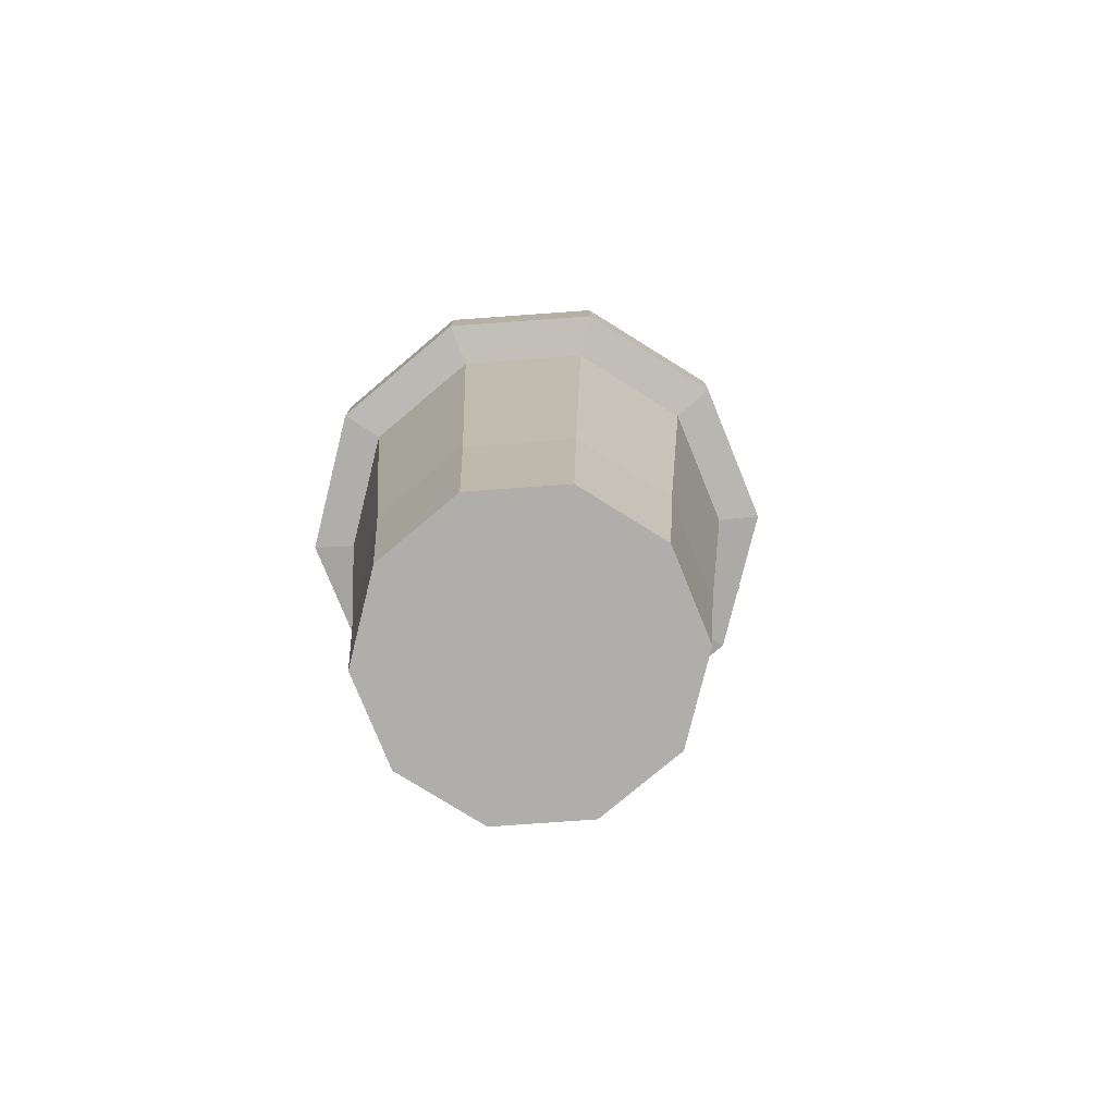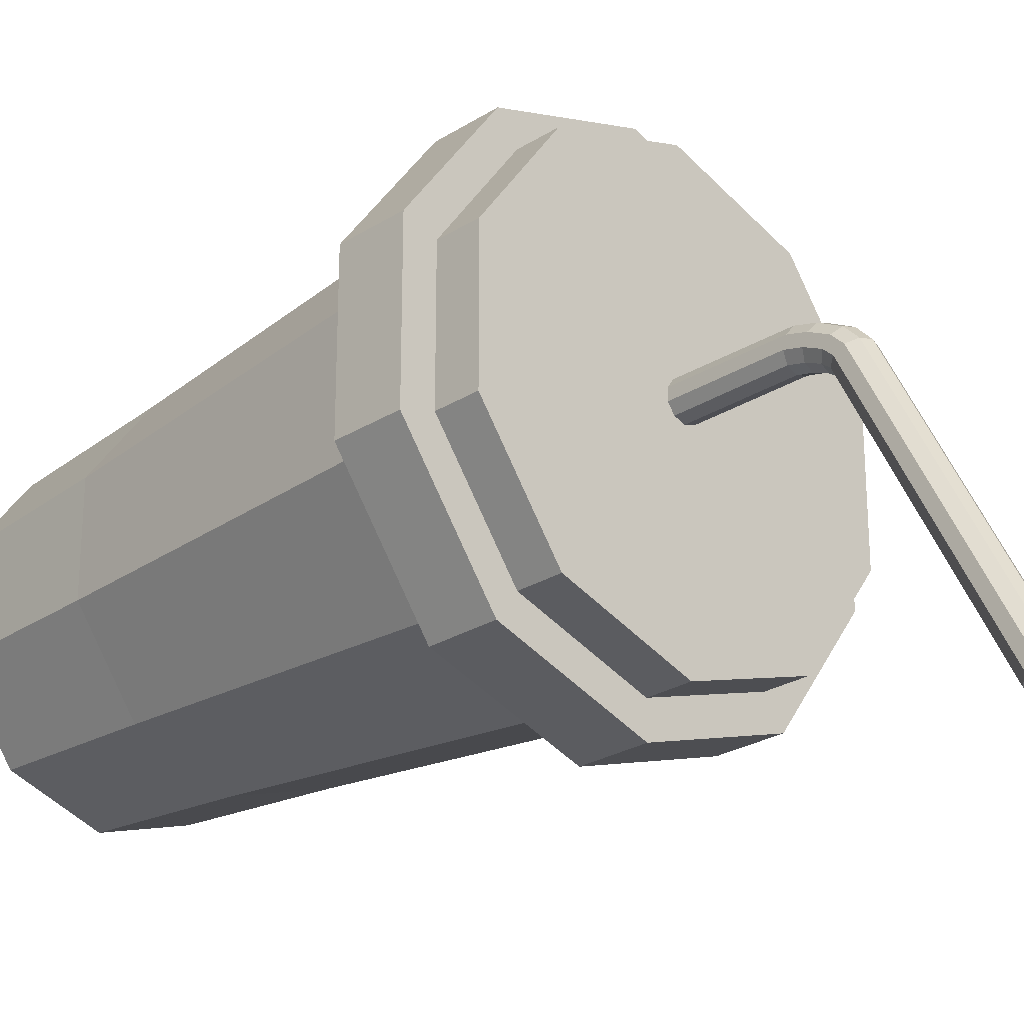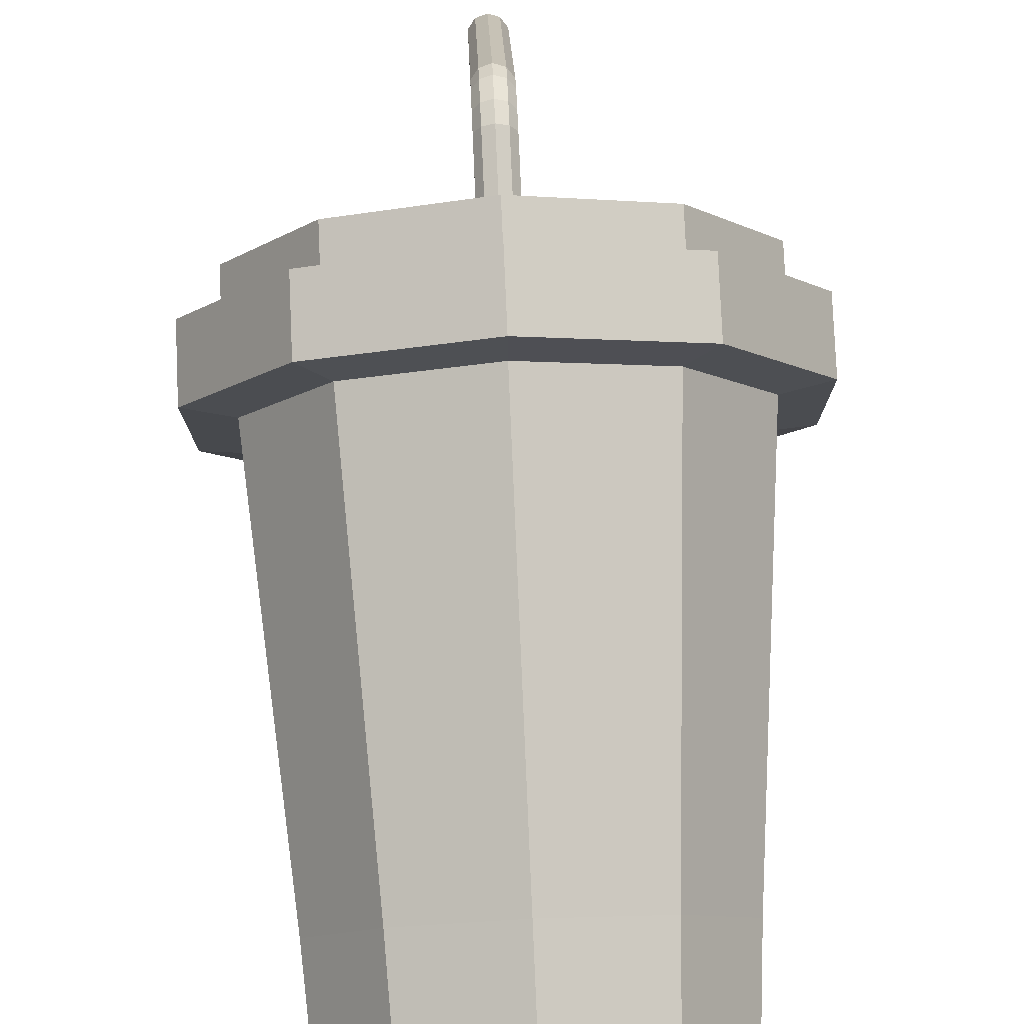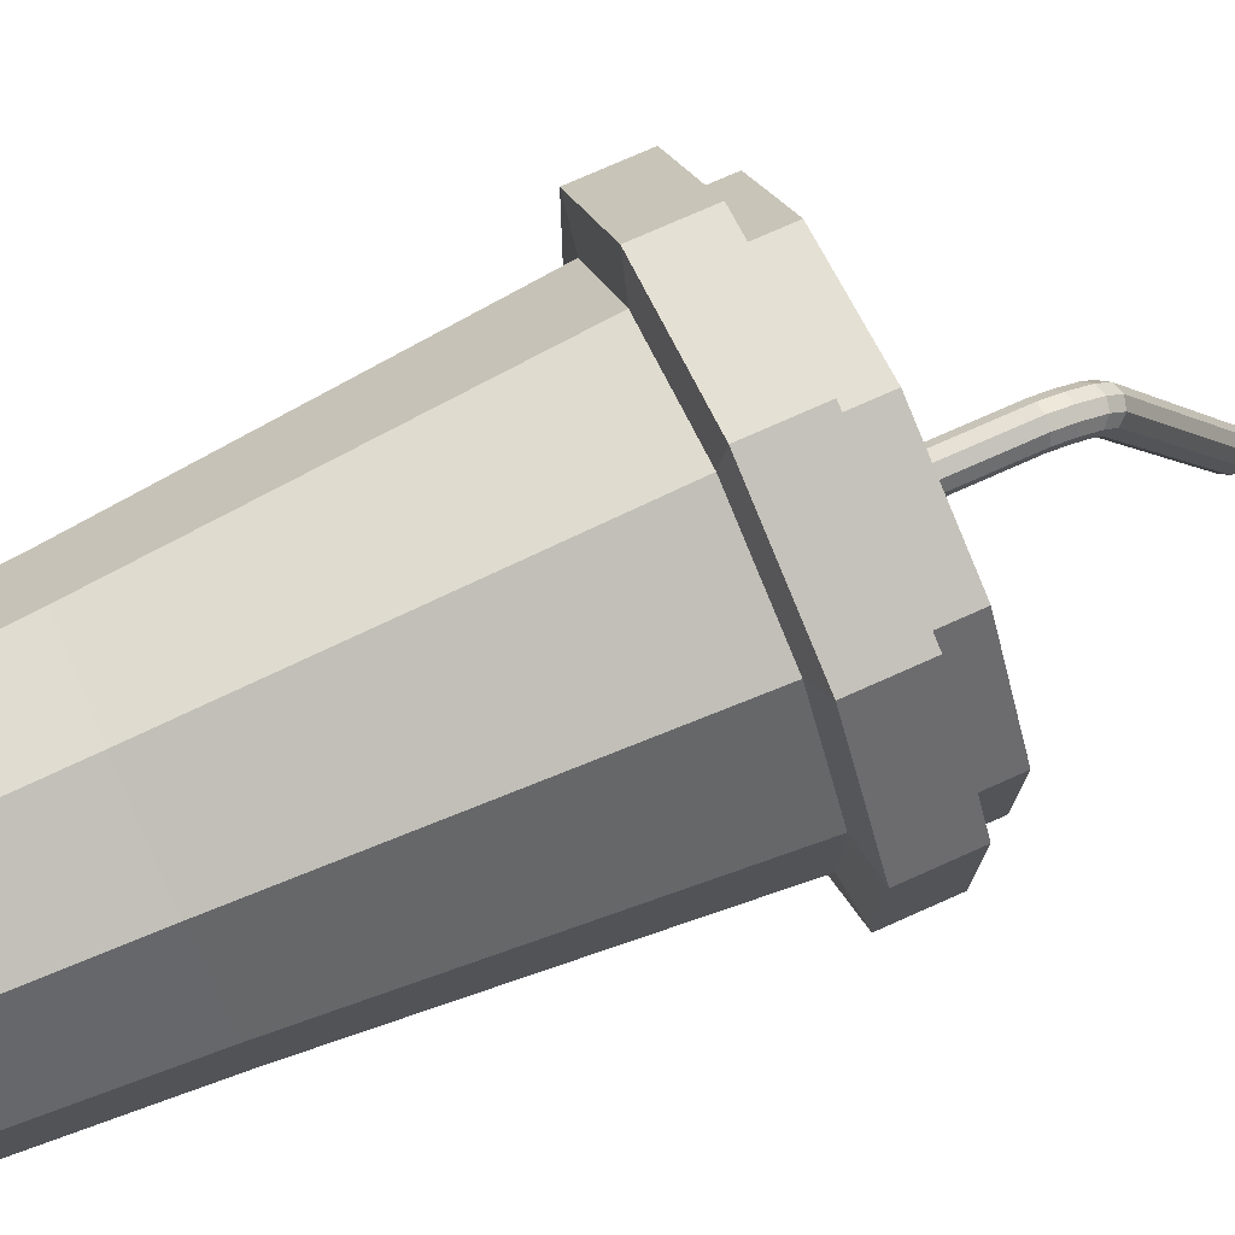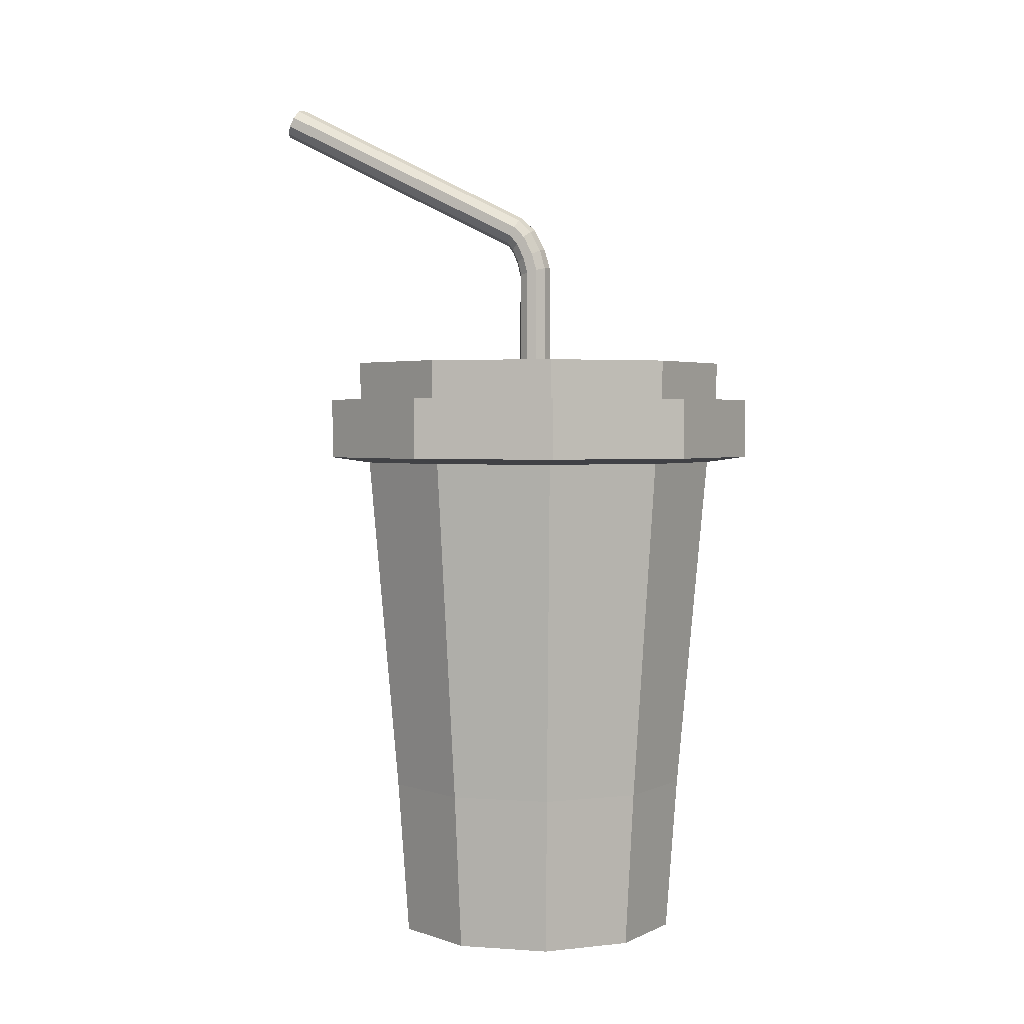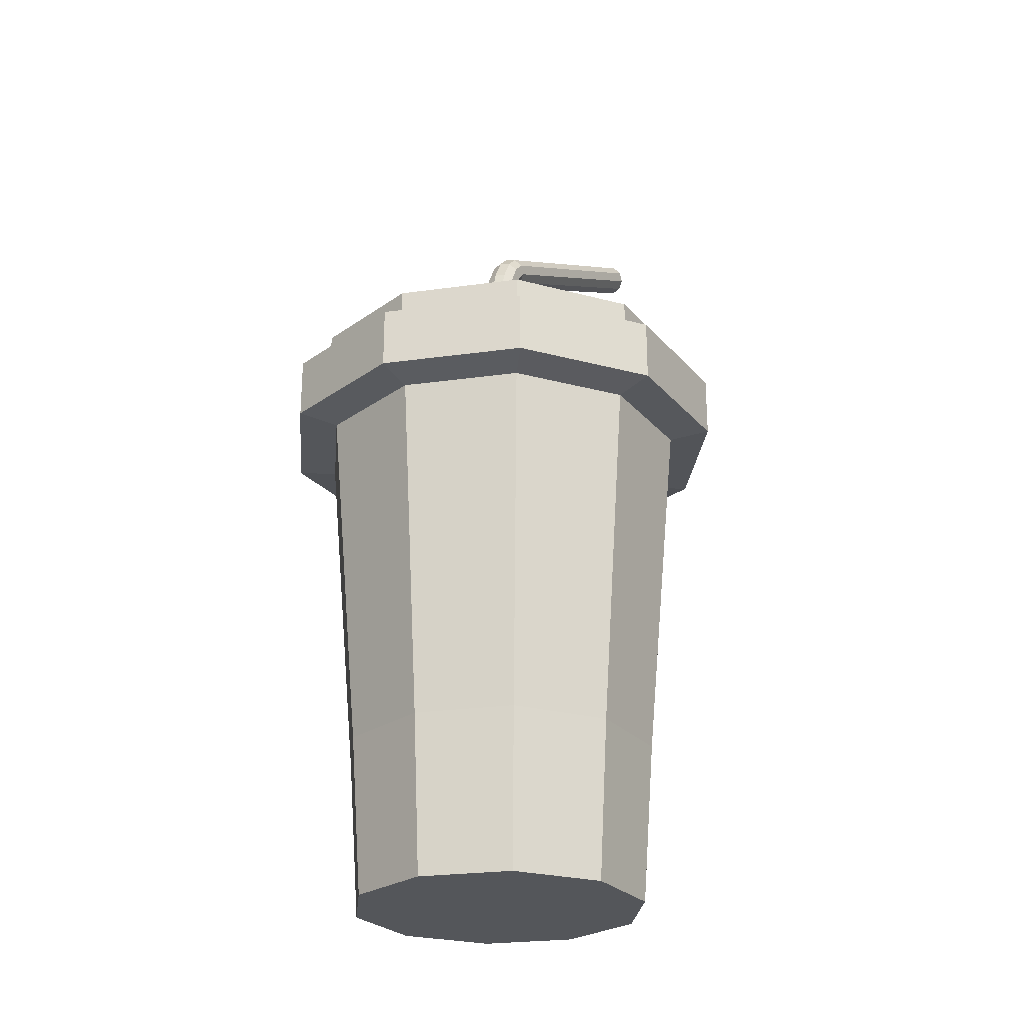
<metadata>
{"format":"obj","ext":"obj","renderer":"f3d","projection":"perspective","resolution":1024,"background":"white","views":[{"elev":-77.8,"azim":58.1,"up":"+Y"},{"elev":-25.5,"azim":135.1,"up":"+Z"},{"elev":79.4,"azim":-2.5,"up":"+Z"},{"elev":75.6,"azim":66.0,"up":"+Z"},{"elev":2.6,"azim":-75.8,"up":"+Y"},{"elev":-25.4,"azim":30.6,"up":"+Y"}]}
</metadata>
<code>
o Soda_Cylinder
v 0 -0.00515 -0.4048
v 0 1.383 -0.5226
v 0.2379 -0.00515 -0.3275
v 0.3072 1.383 -0.4228
v 0.385 -0.00515 -0.1251
v 0.497 1.383 -0.1615
v 0.385 -0.00515 0.1251
v 0.497 1.383 0.1615
v 0.2379 -0.00515 0.3275
v 0.3072 1.383 0.4228
v -0 -0.00515 0.4048
v -0 1.383 0.5226
v -0.2379 -0.00515 0.3275
v -0.3072 1.383 0.4228
v -0.385 -0.00515 0.1251
v -0.497 1.383 0.1615
v -0.385 -0.00515 -0.1251
v -0.497 1.383 -0.1615
v -0.2379 -0.00515 -0.3275
v -0.3072 1.383 -0.4228
v 0.3731 1.399 -0.5135
v -0 1.399 -0.6348
v 0.6037 1.399 -0.1962
v 0.6037 1.399 0.1962
v 0.3731 1.399 0.5135
v -0 1.399 0.6348
v -0.3731 1.399 0.5135
v -0.6037 1.399 0.1962
v -0.6037 1.399 -0.1962
v -0.3731 1.399 -0.5135
v 0.3731 1.565 -0.5135
v -0 1.565 -0.6348
v 0.6037 1.565 -0.1962
v 0.6037 1.565 0.1962
v 0.3731 1.565 0.5135
v -0 1.565 0.6348
v -0.3731 1.565 0.5135
v -0.6037 1.565 0.1962
v -0.6037 1.565 -0.1962
v -0.3731 1.565 -0.5135
v 0.3231 1.565 -0.4447
v -0 1.565 -0.5497
v 0.5228 1.565 -0.1699
v 0.5228 1.565 0.1699
v 0.3231 1.565 0.4447
v -0 1.565 0.5497
v -0.3231 1.565 0.4447
v -0.5228 1.565 0.1699
v -0.5228 1.565 -0.1699
v -0.3231 1.565 -0.4447
v 0.3231 1.673 -0.4447
v -0 1.673 -0.5497
v 0.5228 1.673 -0.1699
v 0.5228 1.673 0.1699
v 0.3231 1.673 0.4447
v -0 1.673 0.5497
v -0.3231 1.673 0.4447
v -0.5228 1.673 0.1699
v -0.5228 1.673 -0.1699
v -0.3231 1.673 -0.4447
v 0 0.4303 -0.4366
v 0.2566 0.4303 -0.3532
v 0.4152 0.4303 -0.1349
v 0.4152 0.4303 0.1349
v 0.2566 0.4303 0.3532
v -0 0.4303 0.4366
v -0.2566 0.4303 0.3532
v -0.4152 0.4303 0.1349
v -0.4152 0.4303 -0.1349
v -0.2566 0.4303 -0.3532
v 0 1.077 -0.495
v 0.291 1.077 -0.4005
v 0.4708 1.077 -0.153
v 0.4708 1.077 0.153
v 0.291 1.077 0.4005
v -0 1.077 0.495
v -0.291 1.077 0.4005
v -0.4708 1.077 0.153
v -0.4708 1.077 -0.153
v -0.291 1.077 -0.4005
v 0.03959 1.673 -0.0545
v 0 1.673 -0.06736
v 0.06406 1.673 -0.02082
v 0.06406 1.673 0.02082
v 0.03959 1.673 0.0545
v 0 1.673 0.06736
v -0.03959 1.673 0.0545
v -0.06406 1.673 0.02082
v -0.06406 1.673 -0.02082
v -0.03959 1.673 -0.0545
v 0.02719 1.673 -0.03742
v 0 1.673 -0.04626
v 0.04399 1.673 -0.01429
v 0.04399 1.673 0.01429
v 0.02719 1.673 0.03742
v 0 1.673 0.04626
v -0.02719 1.673 0.03742
v -0.04399 1.673 0.01429
v -0.04399 1.673 -0.01429
v -0.02719 1.673 -0.03742
v 0.02719 1.941 -0.03619
v 0 1.939 -0.04473
v 0.04399 1.947 -0.01382
v 0.04399 1.954 0.01382
v 0.02719 1.96 0.03619
v 0 1.962 0.04473
v -0.02719 1.96 0.03619
v -0.04399 1.954 0.01382
v -0.04399 1.947 -0.01382
v -0.02719 1.941 -0.03619
v 0.02719 1.98 -0.04579
v 0 1.976 -0.05374
v 0.04399 1.99 -0.02496
v 0.04399 2.003 0.000782
v 0.02719 2.013 0.02161
v 0 2.017 0.02956
v -0.02719 2.013 0.02161
v -0.04399 2.003 0.000782
v -0.04399 1.99 -0.02496
v -0.02719 1.98 -0.04579
v 0.02719 2.018 -0.06196
v 0 2.012 -0.06839
v 0.04399 2.034 -0.04514
v 0.04399 2.053 -0.02435
v 0.02719 2.069 -0.007526
v 0 2.075 -0.001101
v -0.02719 2.069 -0.007526
v -0.04399 2.053 -0.02435
v -0.04399 2.034 -0.04514
v -0.02719 2.018 -0.06196
v 0.02719 2.037 -0.07722
v 0 2.029 -0.08118
v 0.04399 2.058 -0.06684
v 0.04399 2.083 -0.05402
v 0.02719 2.104 -0.04364
v 0 2.112 -0.03968
v -0.02719 2.104 -0.04364
v -0.04399 2.083 -0.05402
v -0.04399 2.058 -0.06684
v -0.02719 2.037 -0.07722
v 0.02719 2.387 -0.774
v 0 2.379 -0.778
v 0.04399 2.408 -0.7636
v 0.04399 2.433 -0.7508
v 0.02719 2.454 -0.7404
v 0 2.462 -0.7365
v -0.02719 2.454 -0.7404
v -0.04399 2.433 -0.7508
v -0.04399 2.408 -0.7636
v -0.02719 2.387 -0.774
v 0.02225 2.393 -0.7709
v 0 2.387 -0.7742
v 0.036 2.41 -0.7625
v 0.036 2.431 -0.752
v 0.02225 2.448 -0.7435
v 0 2.454 -0.7402
v -0.02225 2.448 -0.7435
v -0.036 2.431 -0.752
v -0.036 2.41 -0.7625
v -0.02225 2.393 -0.7709
f 71 2 4 72
f 72 4 6 73
f 73 6 8 74
f 74 8 10 75
f 75 10 12 76
f 76 12 14 77
f 77 14 16 78
f 78 16 18 79
f 16 14 27 28
f 80 20 2 71
f 79 18 20 80
f 1 3 5 7 9 11 13 15 17 19
f 21 22 32 31
f 14 12 26 27
f 12 10 25 26
f 10 8 24 25
f 4 2 22 21
f 8 6 23 24
f 6 4 21 23
f 2 20 30 22
f 20 18 29 30
f 18 16 28 29
f 39 38 48 49
f 29 28 38 39
f 26 25 35 36
f 23 21 31 33
f 30 29 39 40
f 27 26 36 37
f 24 23 33 34
f 22 30 40 32
f 28 27 37 38
f 25 24 34 35
f 46 45 55 56
f 36 35 45 46
f 33 31 41 43
f 40 39 49 50
f 37 36 46 47
f 34 33 43 44
f 32 40 50 42
f 38 37 47 48
f 35 34 44 45
f 31 32 42 41
f 55 54 84 85
f 43 41 51 53
f 50 49 59 60
f 47 46 56 57
f 44 43 53 54
f 42 50 60 52
f 48 47 57 58
f 45 44 54 55
f 41 42 52 51
f 49 48 58 59
f 17 69 70 19
f 19 70 61 1
f 15 68 69 17
f 13 67 68 15
f 11 66 67 13
f 9 65 66 11
f 7 64 65 9
f 5 63 64 7
f 3 62 63 5
f 1 61 62 3
f 69 79 80 70
f 70 80 71 61
f 68 78 79 69
f 67 77 78 68
f 66 76 77 67
f 65 75 76 66
f 64 74 75 65
f 63 73 74 64
f 62 72 73 63
f 61 71 72 62
f 86 85 95 96
f 51 52 82 81
f 59 58 88 89
f 56 55 85 86
f 53 51 81 83
f 60 59 89 90
f 57 56 86 87
f 54 53 83 84
f 52 60 90 82
f 58 57 87 88
f 93 91 101 103
f 83 81 91 93
f 90 89 99 100
f 87 86 96 97
f 84 83 93 94
f 82 90 100 92
f 88 87 97 98
f 85 84 94 95
f 81 82 92 91
f 89 88 98 99
f 107 106 116 117
f 100 99 109 110
f 97 96 106 107
f 94 93 103 104
f 92 100 110 102
f 98 97 107 108
f 95 94 104 105
f 91 92 102 101
f 99 98 108 109
f 96 95 105 106
f 114 113 123 124
f 104 103 113 114
f 102 110 120 112
f 108 107 117 118
f 105 104 114 115
f 101 102 112 111
f 109 108 118 119
f 106 105 115 116
f 103 101 111 113
f 110 109 119 120
f 122 130 140 132
f 112 120 130 122
f 118 117 127 128
f 115 114 124 125
f 111 112 122 121
f 119 118 128 129
f 116 115 125 126
f 113 111 121 123
f 120 119 129 130
f 117 116 126 127
f 138 137 147 148
f 128 127 137 138
f 125 124 134 135
f 121 122 132 131
f 129 128 138 139
f 126 125 135 136
f 123 121 131 133
f 130 129 139 140
f 127 126 136 137
f 124 123 133 134
f 141 142 152 151
f 135 134 144 145
f 131 132 142 141
f 139 138 148 149
f 136 135 145 146
f 133 131 141 143
f 140 139 149 150
f 137 136 146 147
f 134 133 143 144
f 132 140 150 142
f 151 152 160 159 158 157 156 155 154 153
f 149 148 158 159
f 146 145 155 156
f 143 141 151 153
f 150 149 159 160
f 147 146 156 157
f 144 143 153 154
f 142 150 160 152
f 148 147 157 158
f 145 144 154 155

</code>
